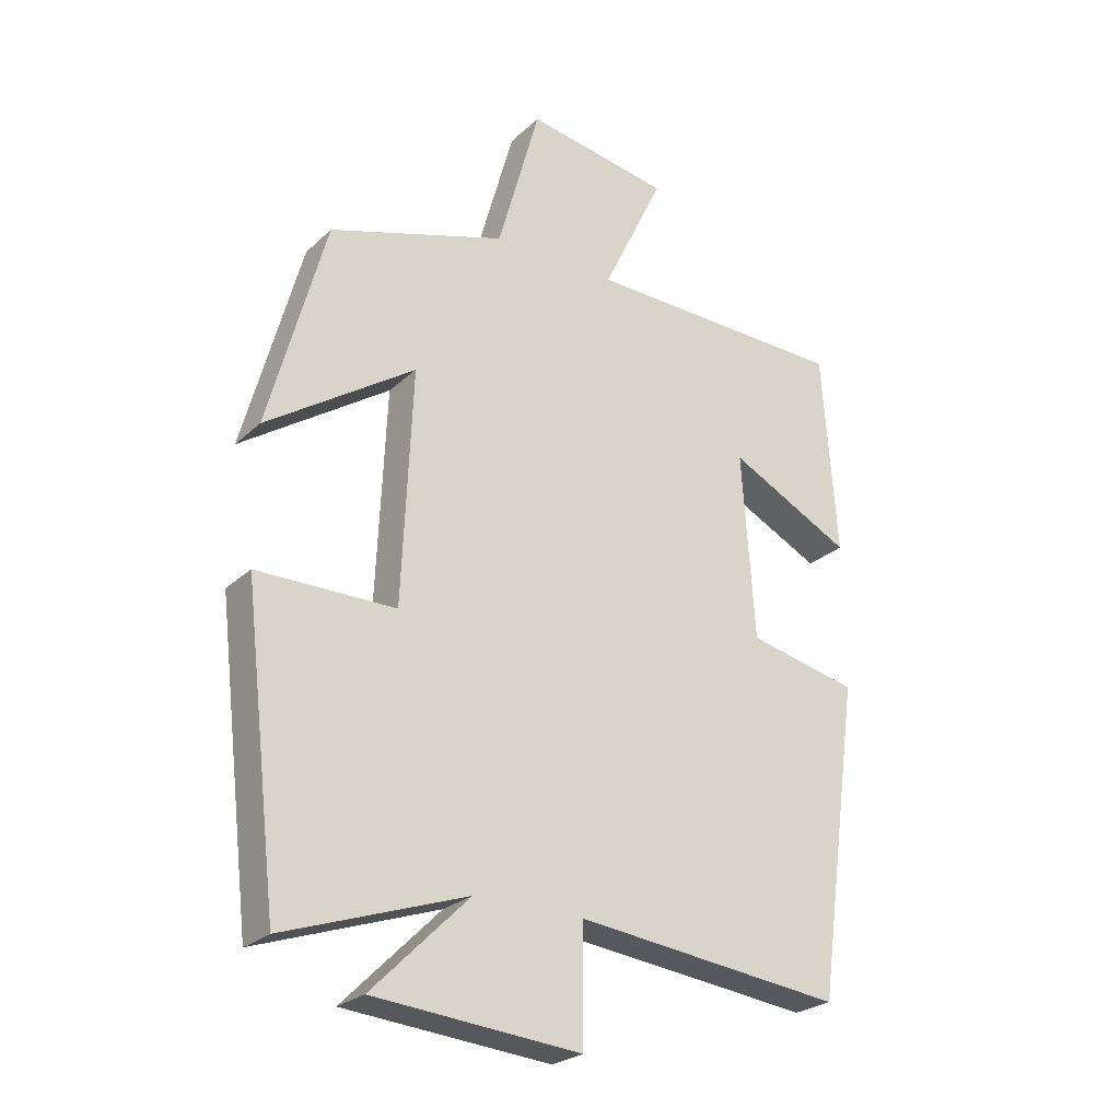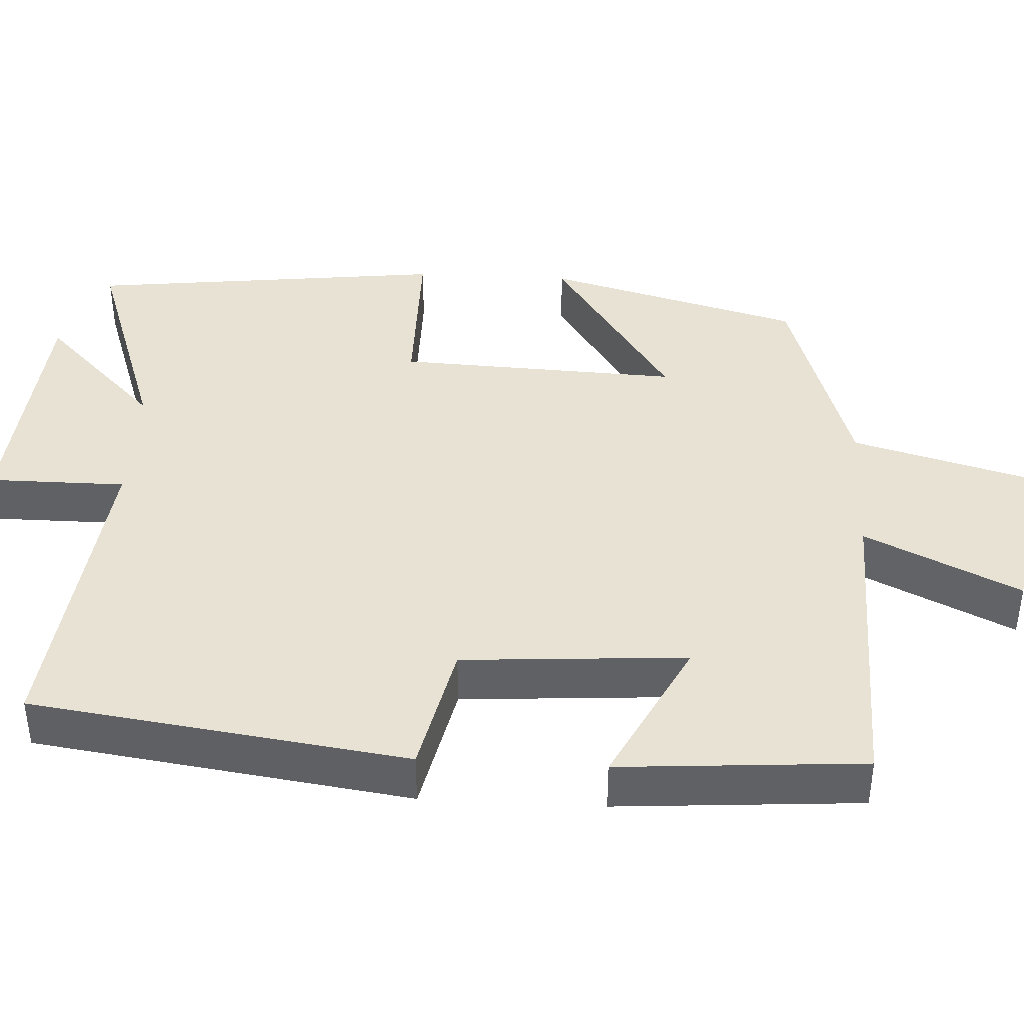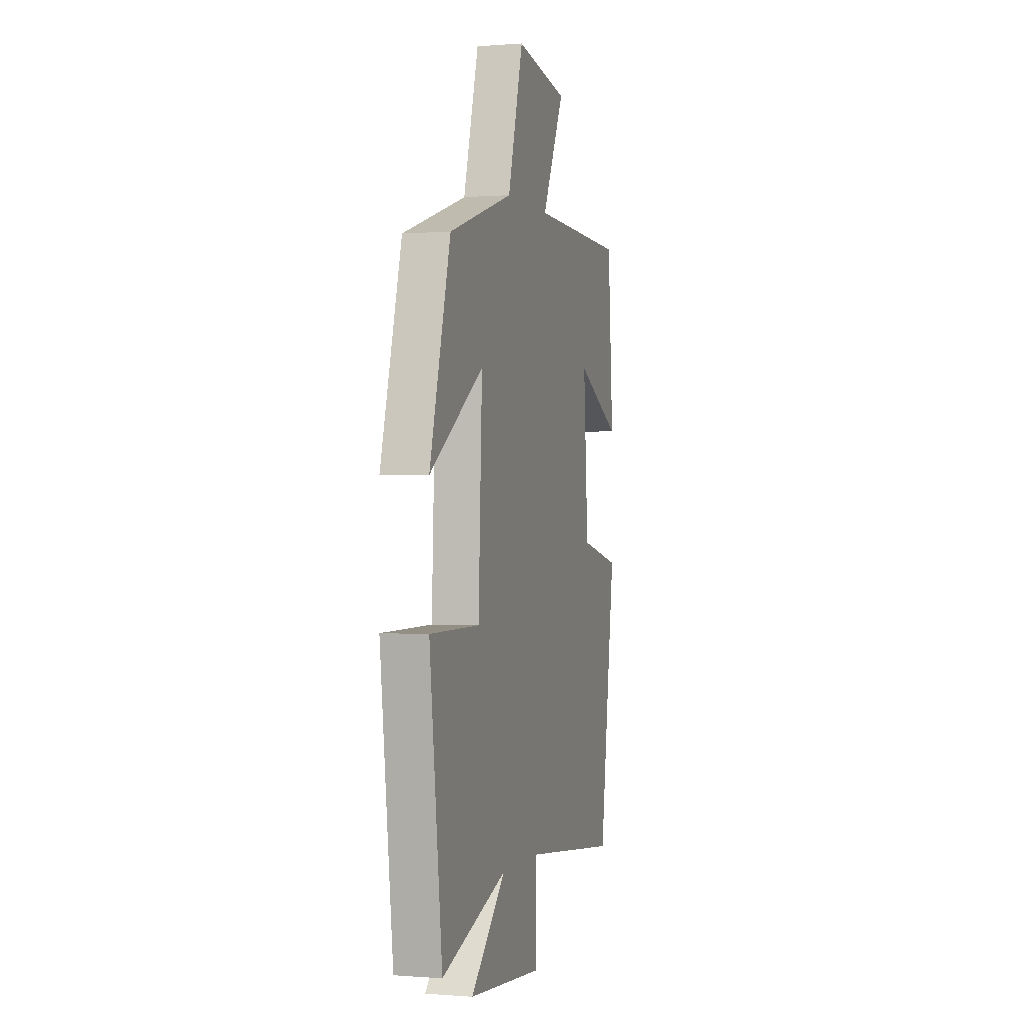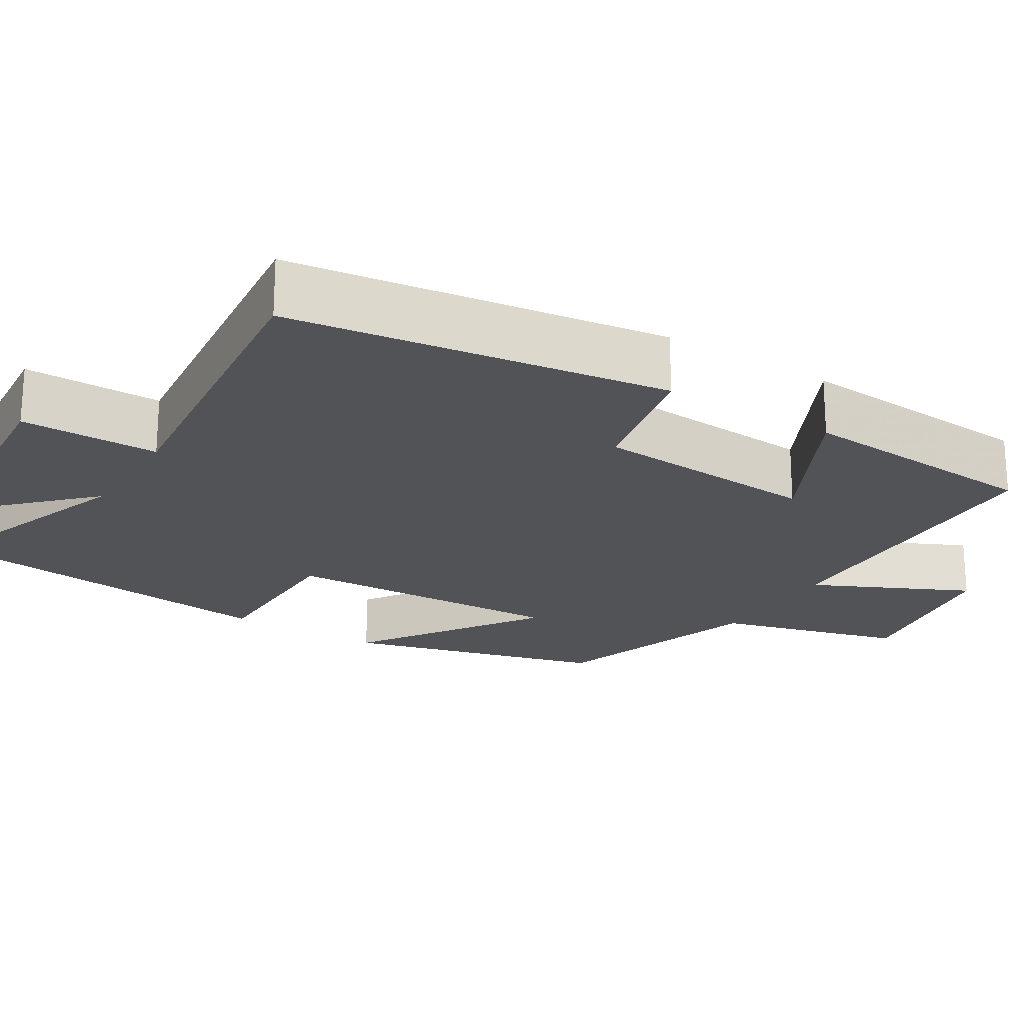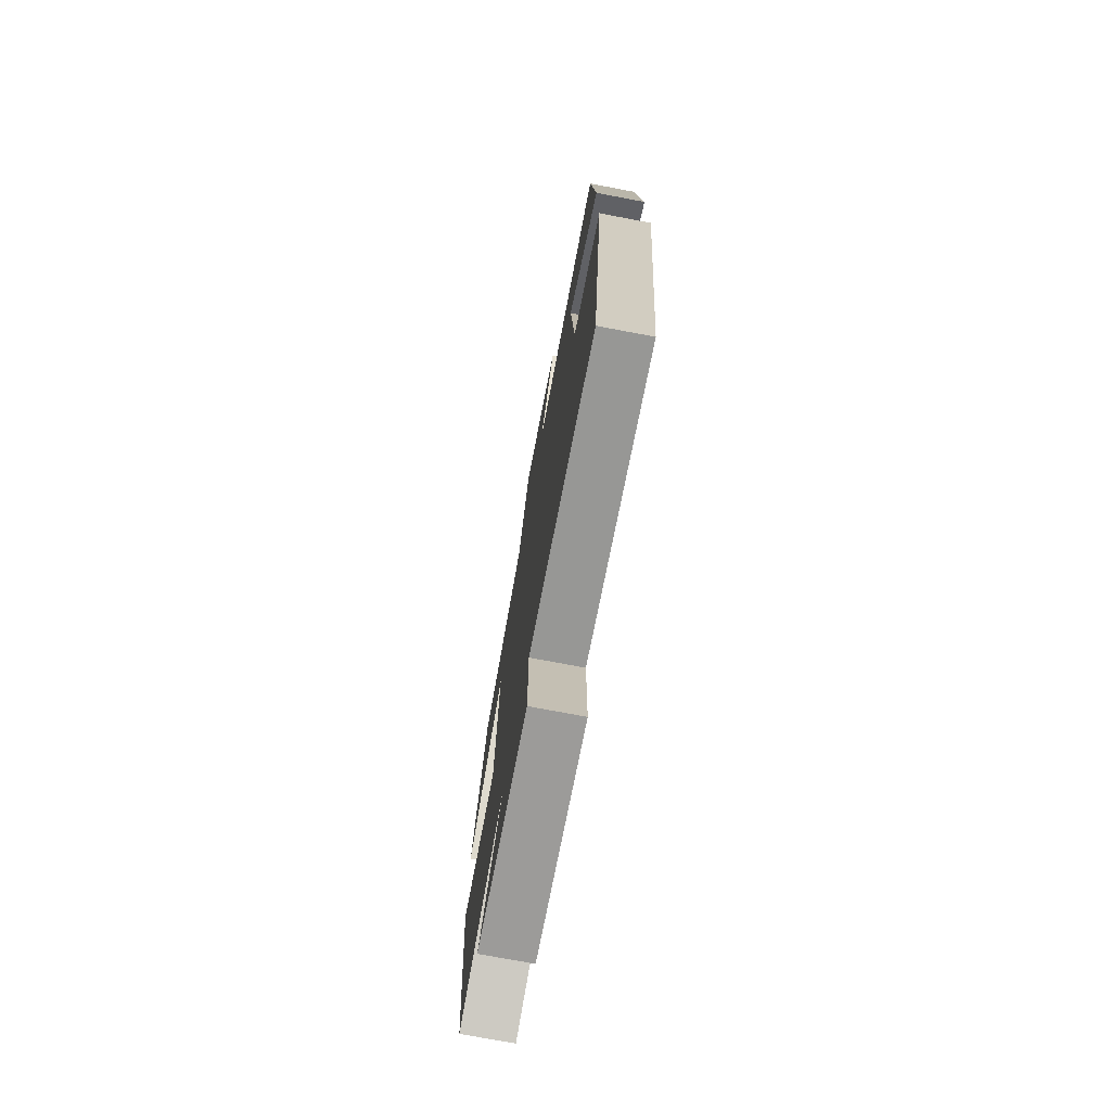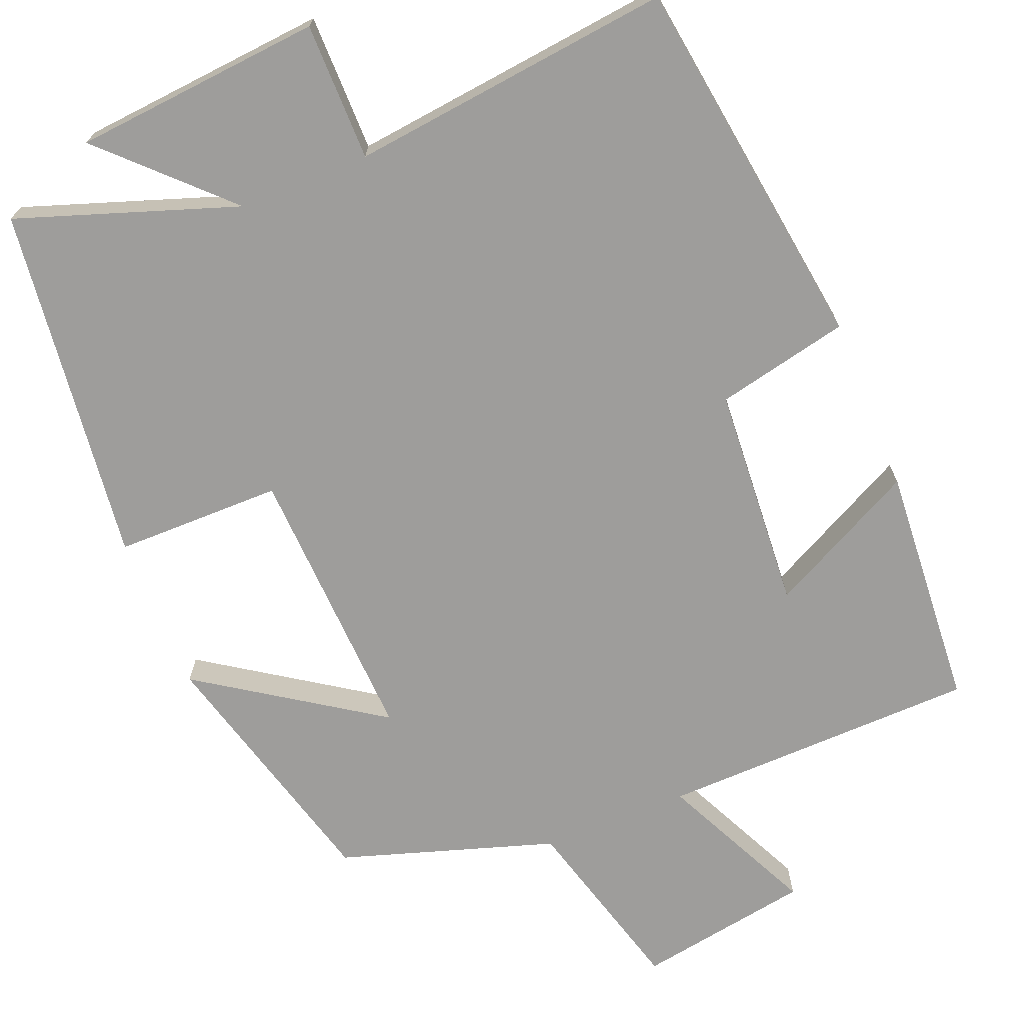
<metadata>
{"format":"obj","ext":"obj","renderer":"f3d","projection":"perspective","resolution":1024,"background":"white","views":[{"elev":-25.4,"azim":145.2,"up":"+Z"},{"elev":40.9,"azim":-86.9,"up":"+Y"},{"elev":-0.1,"azim":106.6,"up":"+Z"},{"elev":-21.8,"azim":-121.8,"up":"+Y"},{"elev":-74.6,"azim":-100.7,"up":"+Z"},{"elev":-70.6,"azim":-157.9,"up":"+Y"}]}
</metadata>
<code>
v 0.41 0.07 0.411
v 0.5 0.07 0.078
v 0.267 0.07 0.235
v 0.283 0.07 -0.131
v 0.5 0.07 -0.132
v 0.445 0.07 -0.598
v 0.16 0.07 -0.5
v 0.312 0.07 -0.651
v -0.012 0.07 -0.679
v -0.012 0.07 -0.5
v -0.432 0.07 -0.548
v -0.5 0.07 -0.059
v -0.327 0.07 -0.021
v -0.307 0.07 0.271
v -0.5 0.07 0.173
v -0.477 0.07 0.491
v -0.064 0.07 0.5
v -0.16 0.07 0.701
v 0.066 0.07 0.739
v 0.132 0.07 0.5
v 0.41 0 0.411
v 0.5 0 0.078
v 0.267 0 0.235
v 0.283 0 -0.131
v 0.5 0 -0.132
v 0.445 0 -0.598
v 0.16 0 -0.5
v 0.312 0 -0.651
v -0.012 0 -0.679
v -0.012 0 -0.5
v -0.432 0 -0.548
v -0.5 0 -0.059
v -0.327 0 -0.021
v -0.307 0 0.271
v -0.5 0 0.173
v -0.477 0 0.491
v -0.064 0 0.5
v -0.16 0 0.701
v 0.066 0 0.739
v 0.132 0 0.5
f 17 18 19 20
f 16 17 20
f 15 16 20
f 14 15 20
f 13 14 20 1
f 10 11 12 13
f 7 8 9 10
f 7 10 13
f 4 5 6 7
f 3 4 7 13
f 1 2 3
f 1 3 13
f 40 39 38 37
f 40 37 36
f 40 36 35
f 40 35 34
f 21 40 34 33
f 33 32 31 30
f 30 29 28 27
f 33 30 27
f 27 26 25 24
f 33 27 24 23
f 23 22 21
f 33 23 21
f 1 21 22 2
f 2 22 23 3
f 3 23 24 4
f 4 24 25 5
f 5 25 26 6
f 6 26 27 7
f 7 27 28 8
f 8 28 29 9
f 9 29 30 10
f 10 30 31 11
f 11 31 32 12
f 12 32 33 13
f 13 33 34 14
f 14 34 35 15
f 15 35 36 16
f 16 36 37 17
f 17 37 38 18
f 18 38 39 19
f 19 39 40 20
f 20 40 21 1

</code>
